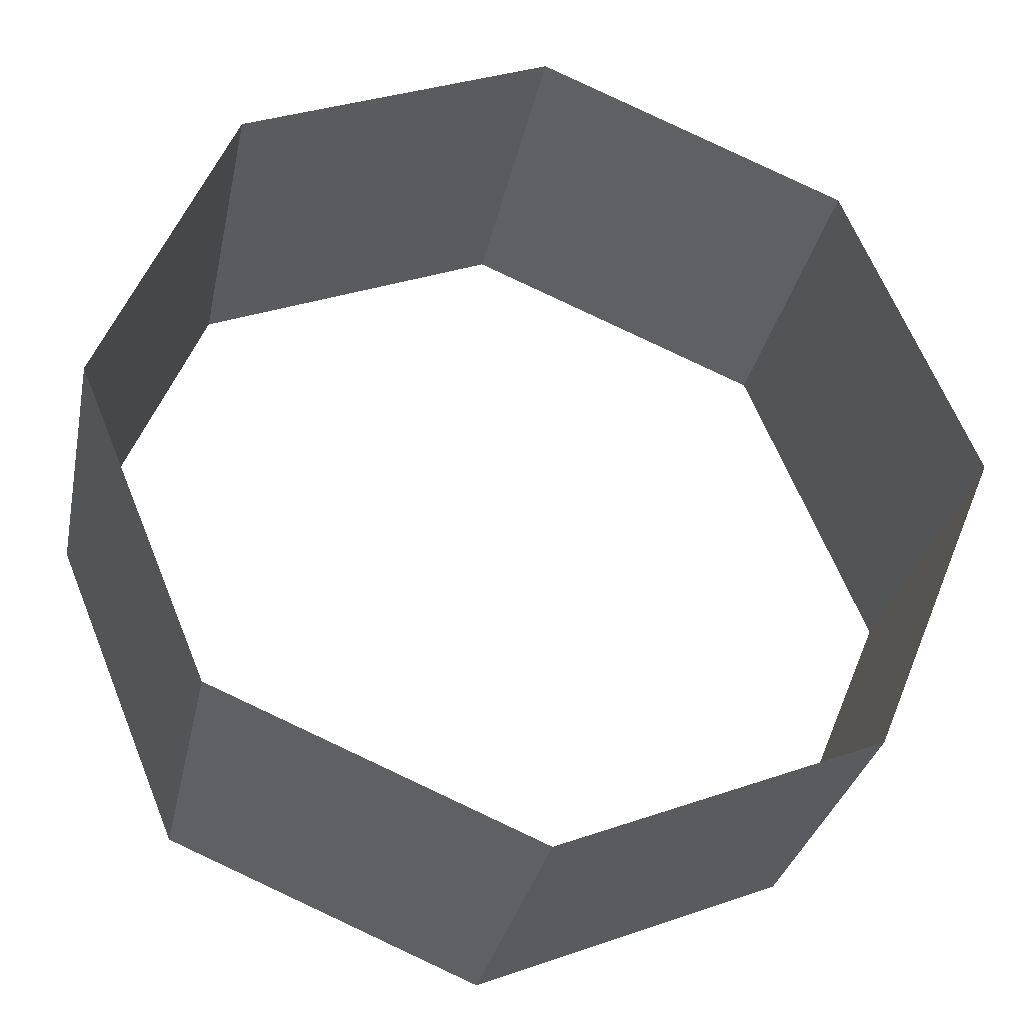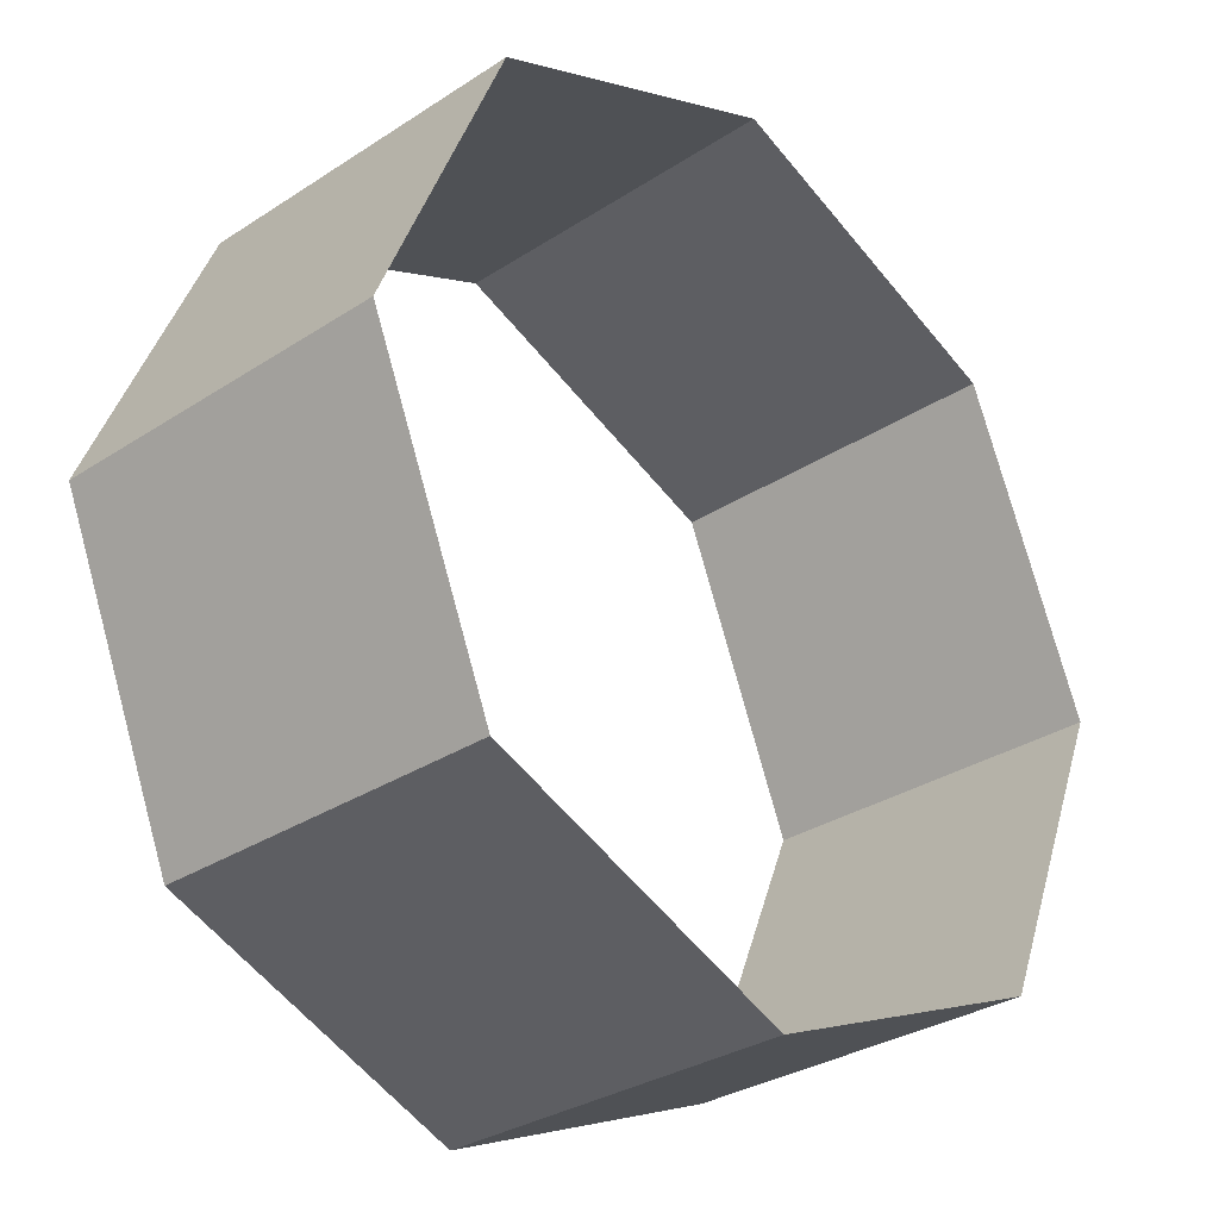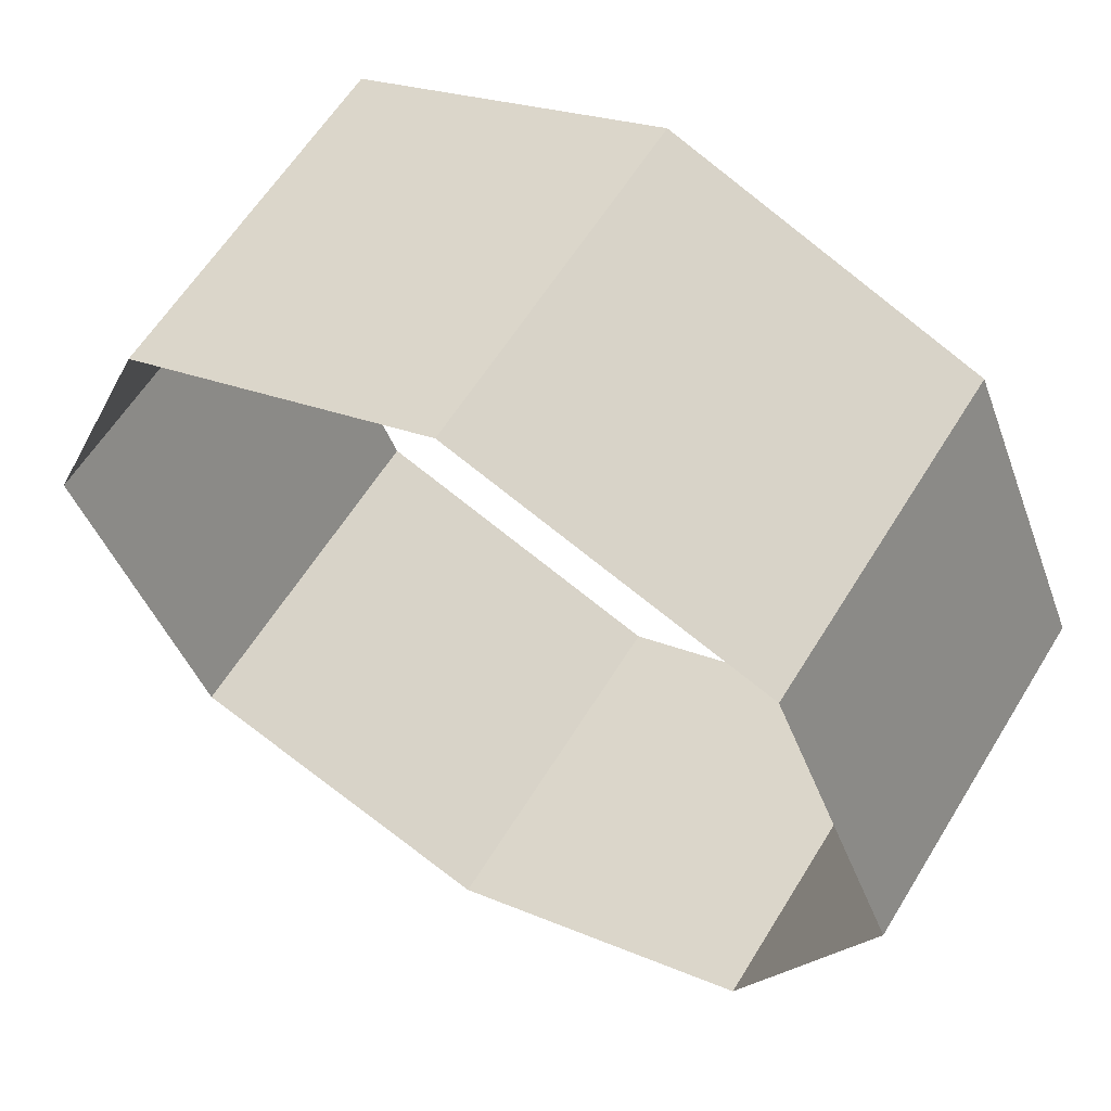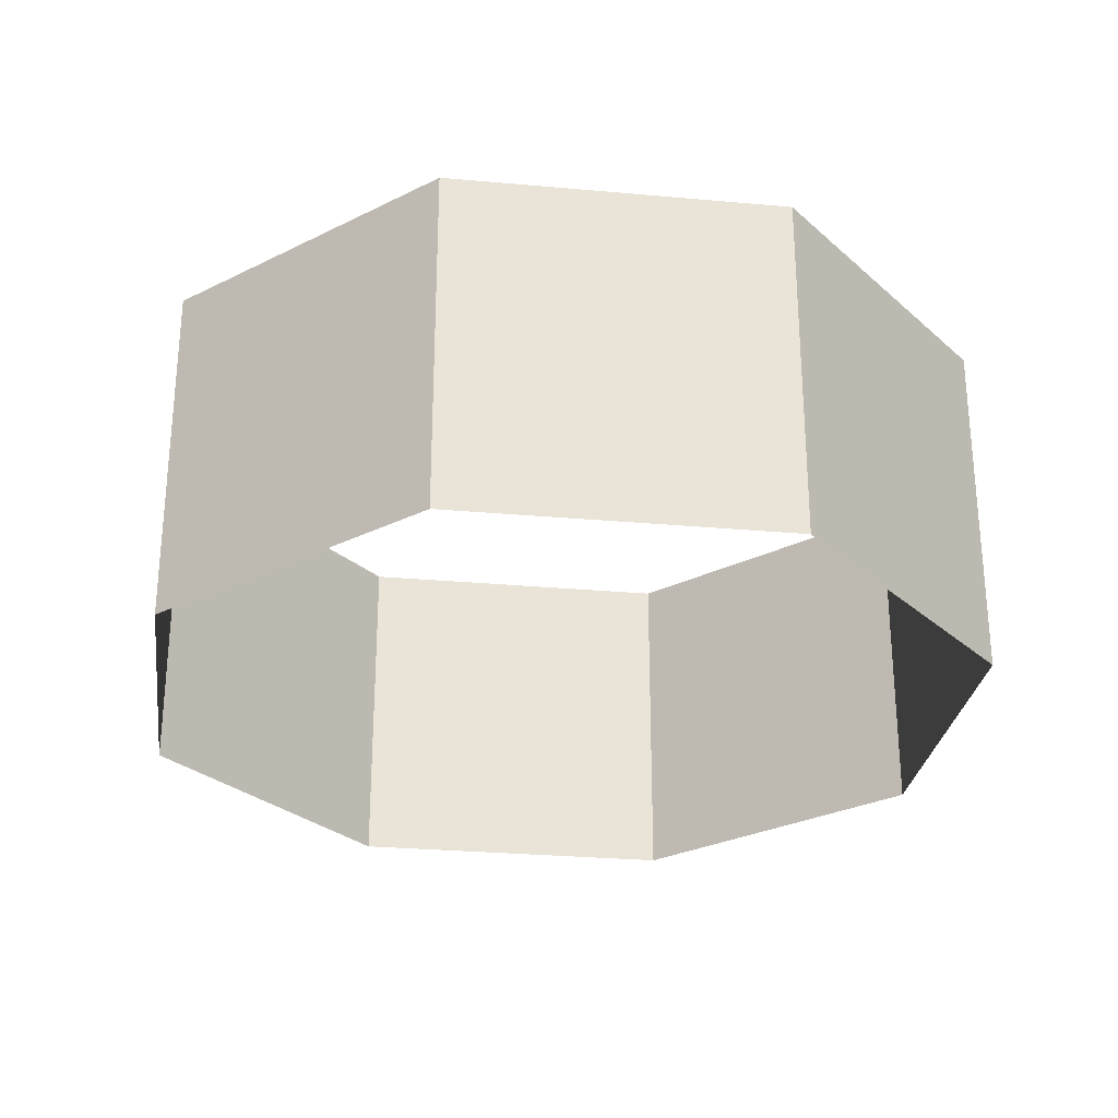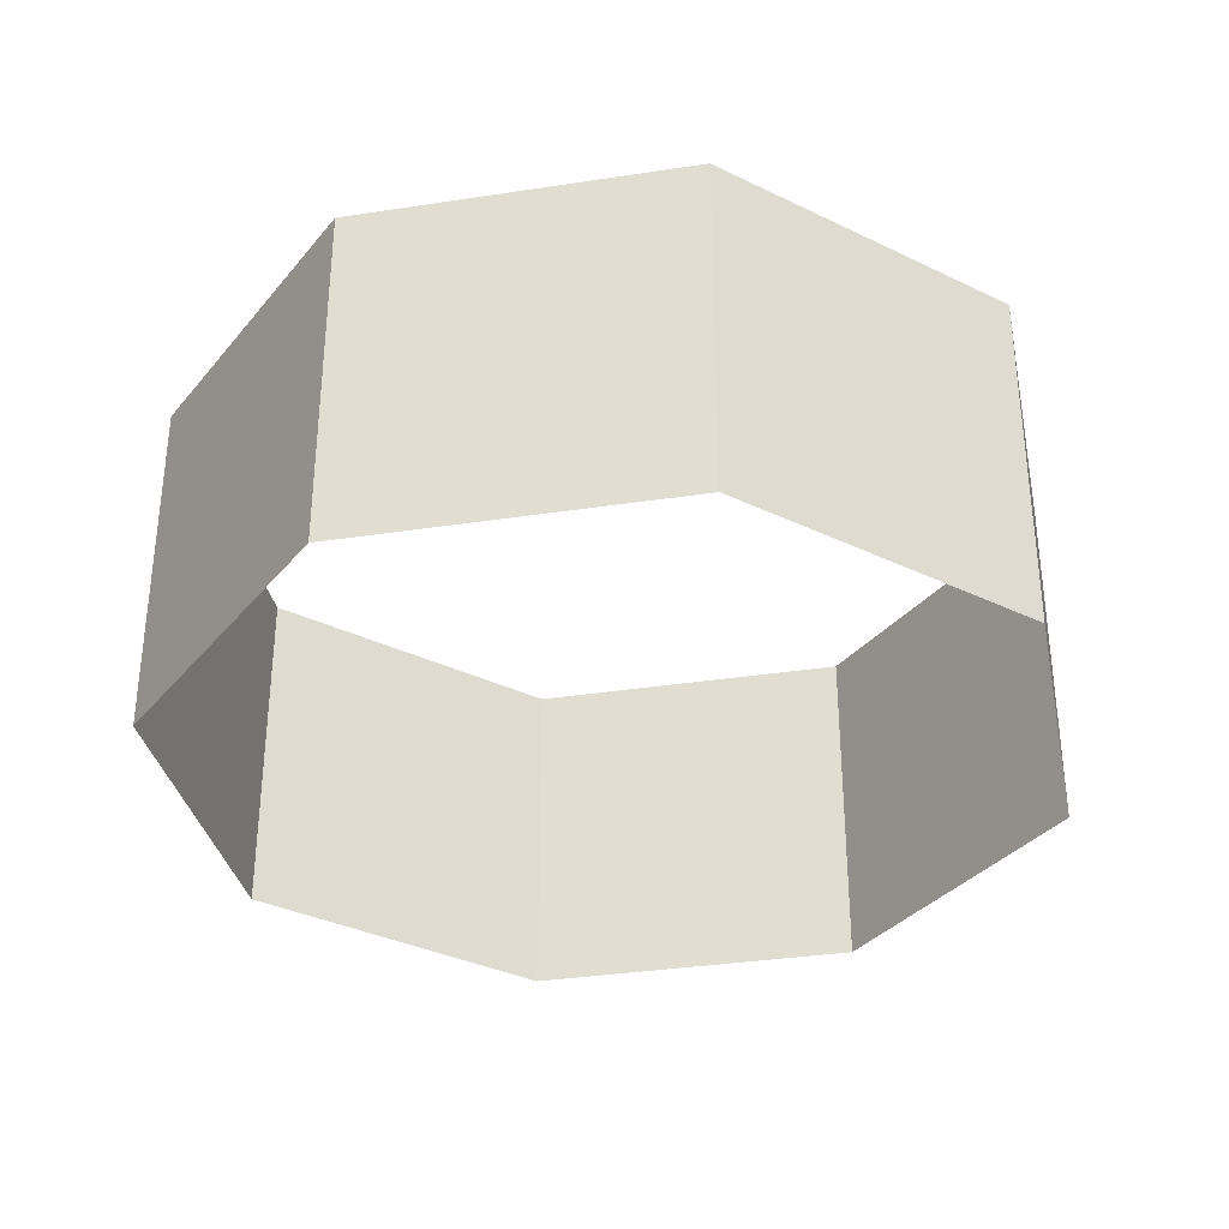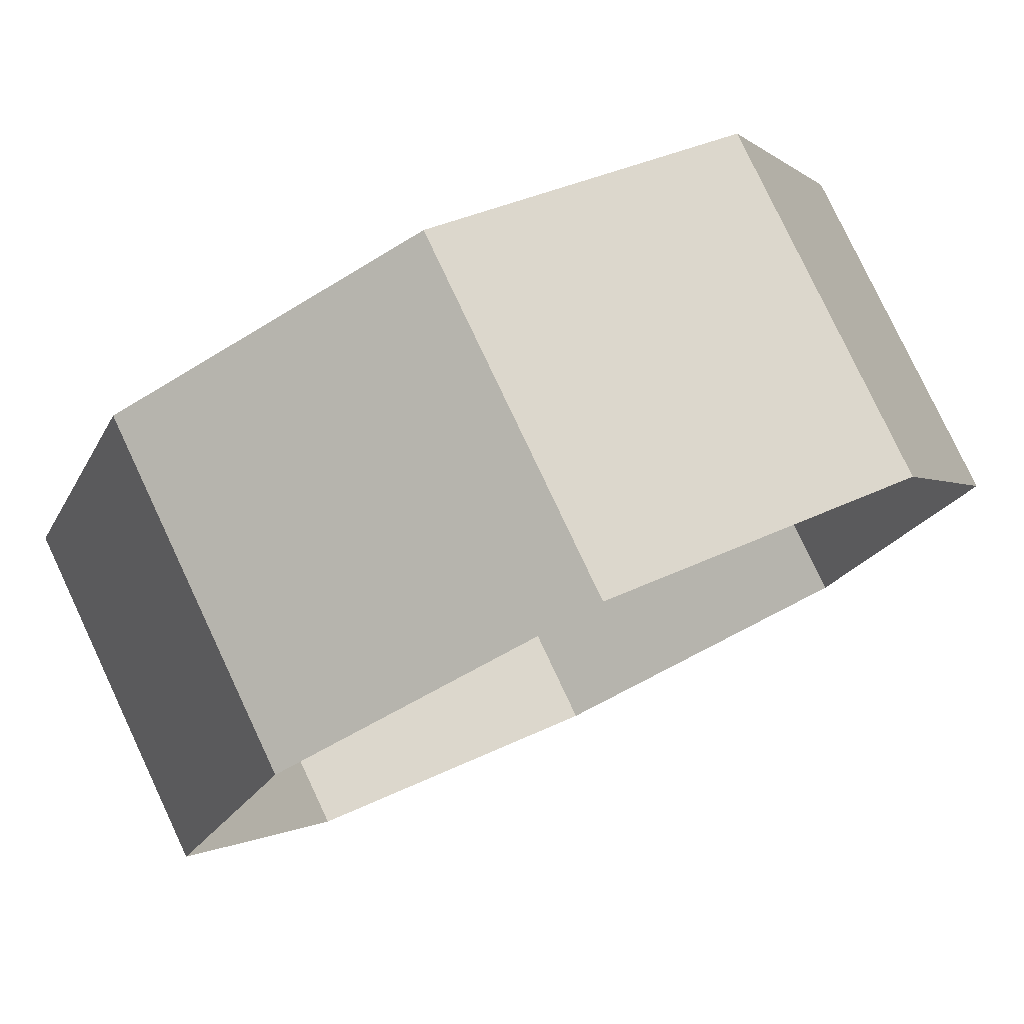
<metadata>
{"format":"obj","ext":"obj","renderer":"f3d","projection":"perspective","resolution":1024,"background":"white","views":[{"elev":-30.7,"azim":168.6,"up":"+Z"},{"elev":-30.9,"azim":-46.9,"up":"+Z"},{"elev":59.9,"azim":31.3,"up":"+Z"},{"elev":-28.0,"azim":-75.3,"up":"+Y"},{"elev":-34.2,"azim":124.2,"up":"+Y"},{"elev":79.1,"azim":-25.2,"up":"+Z"}]}
</metadata>
<code>
o wheel_b
v 0 -71.8 -44.14
v 0 -31.08 -44.14
v 35.75 -31.08 -29.33
v 35.75 -71.8 -29.33
v 50.56 -31.08 6.414
v 50.56 -71.8 6.414
v 35.75 -31.08 42.16
v 35.75 -71.8 42.16
v -4e-06 -31.08 56.97
v -4e-06 -71.8 56.97
v -35.75 -31.08 42.16
v -35.75 -71.8 42.16
v -50.56 -31.08 6.414
v -50.56 -71.8 6.414
v -35.75 -31.08 -29.33
v -35.75 -71.8 -29.33
f 1 2 3 4
f 4 3 5 6
f 6 5 7 8
f 8 7 9 10
f 10 9 11 12
f 12 11 13 14
f 14 13 15 16
f 16 15 2 1

</code>
